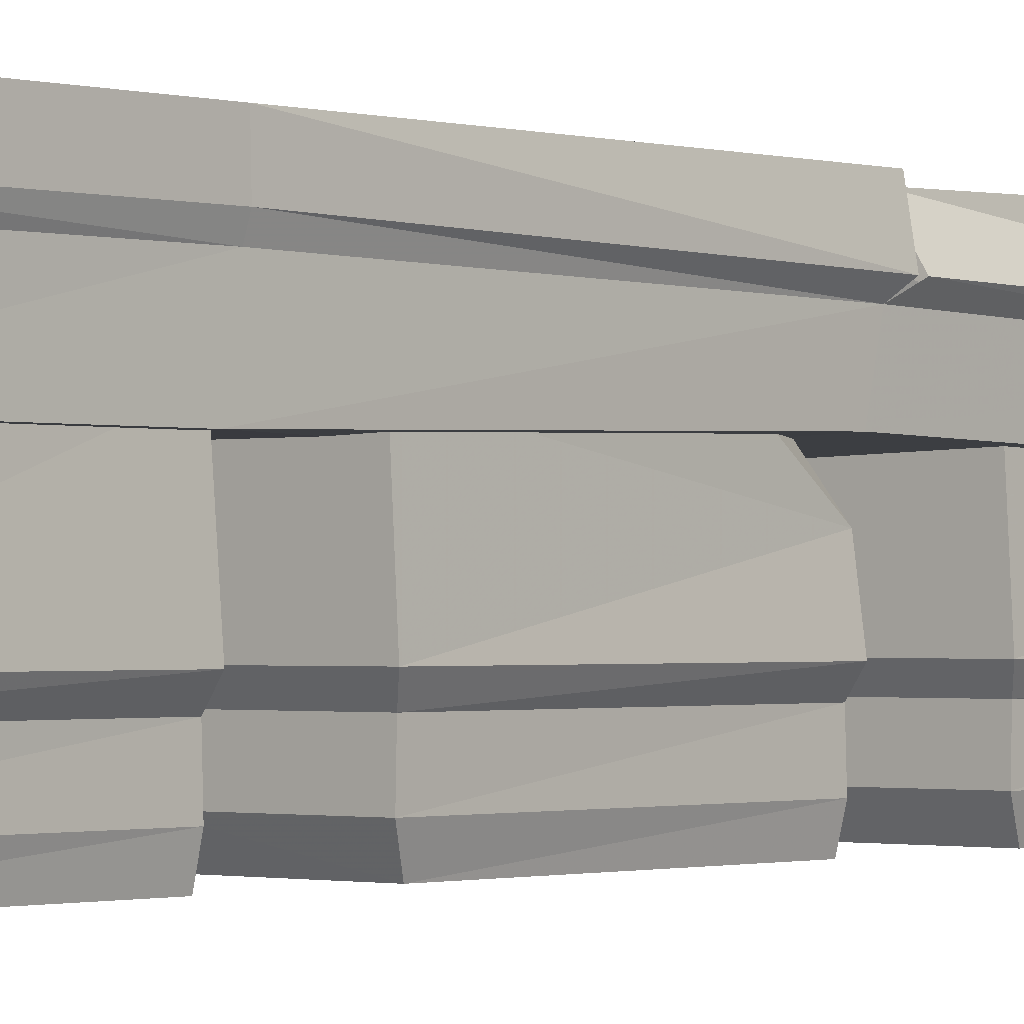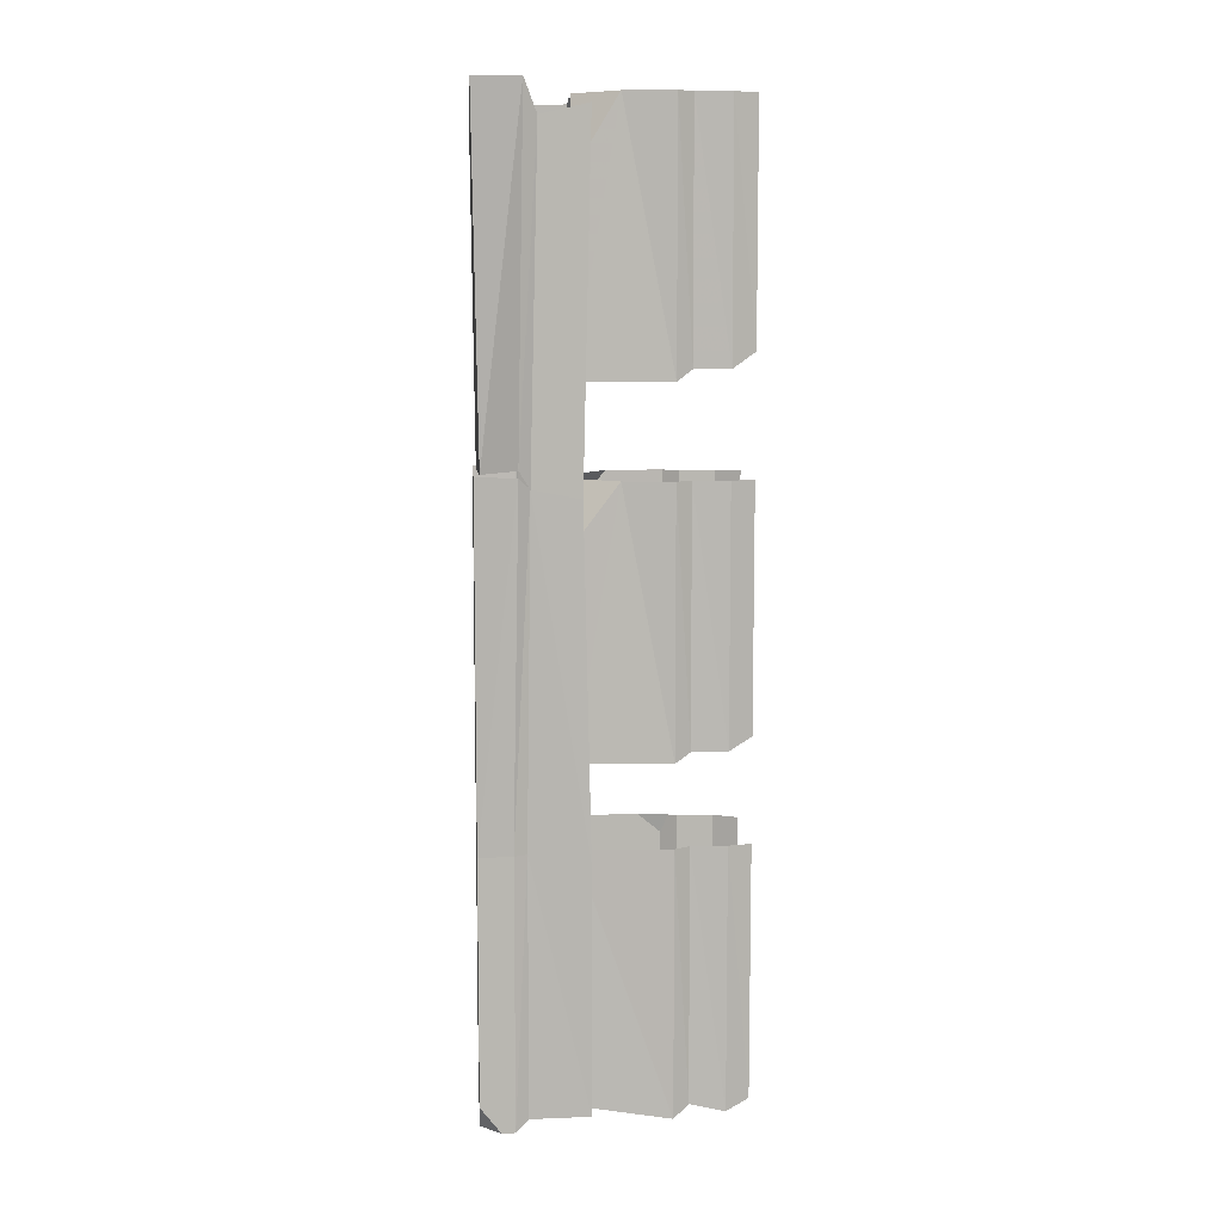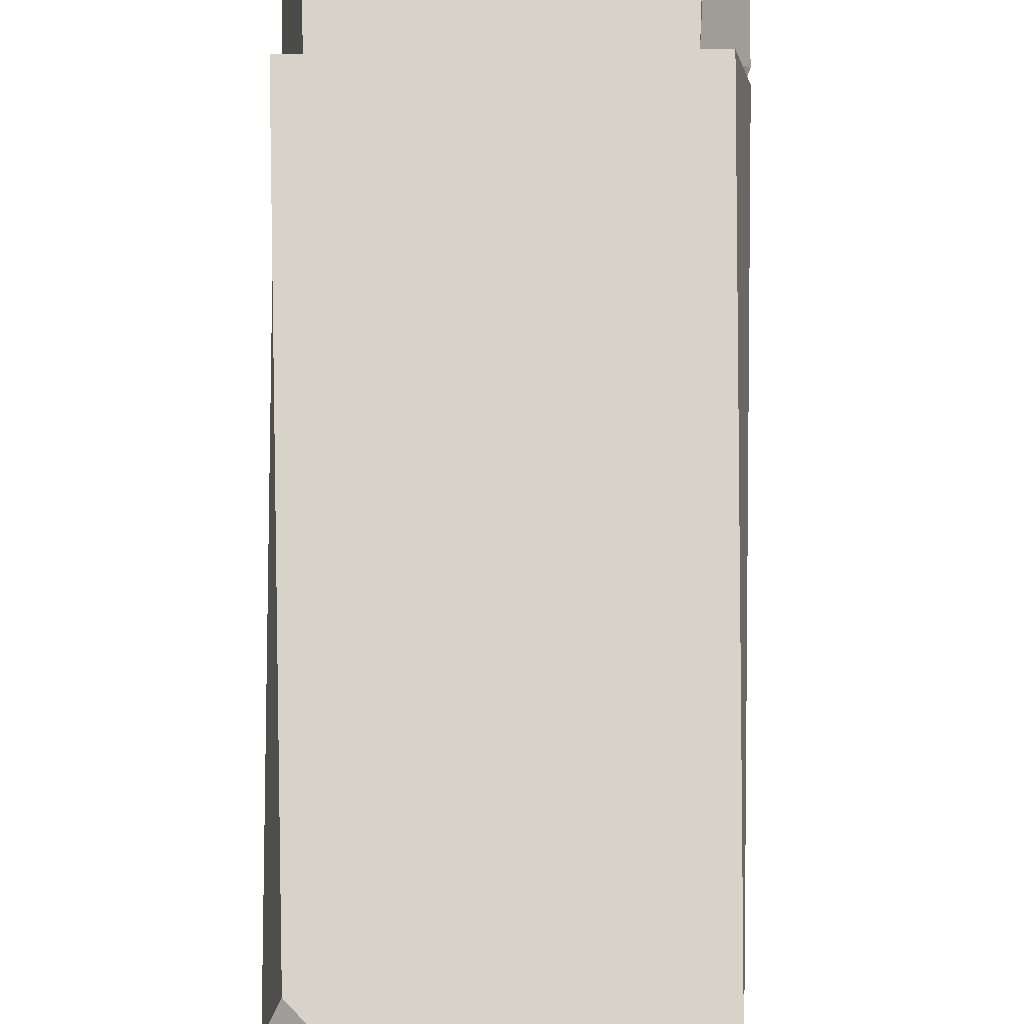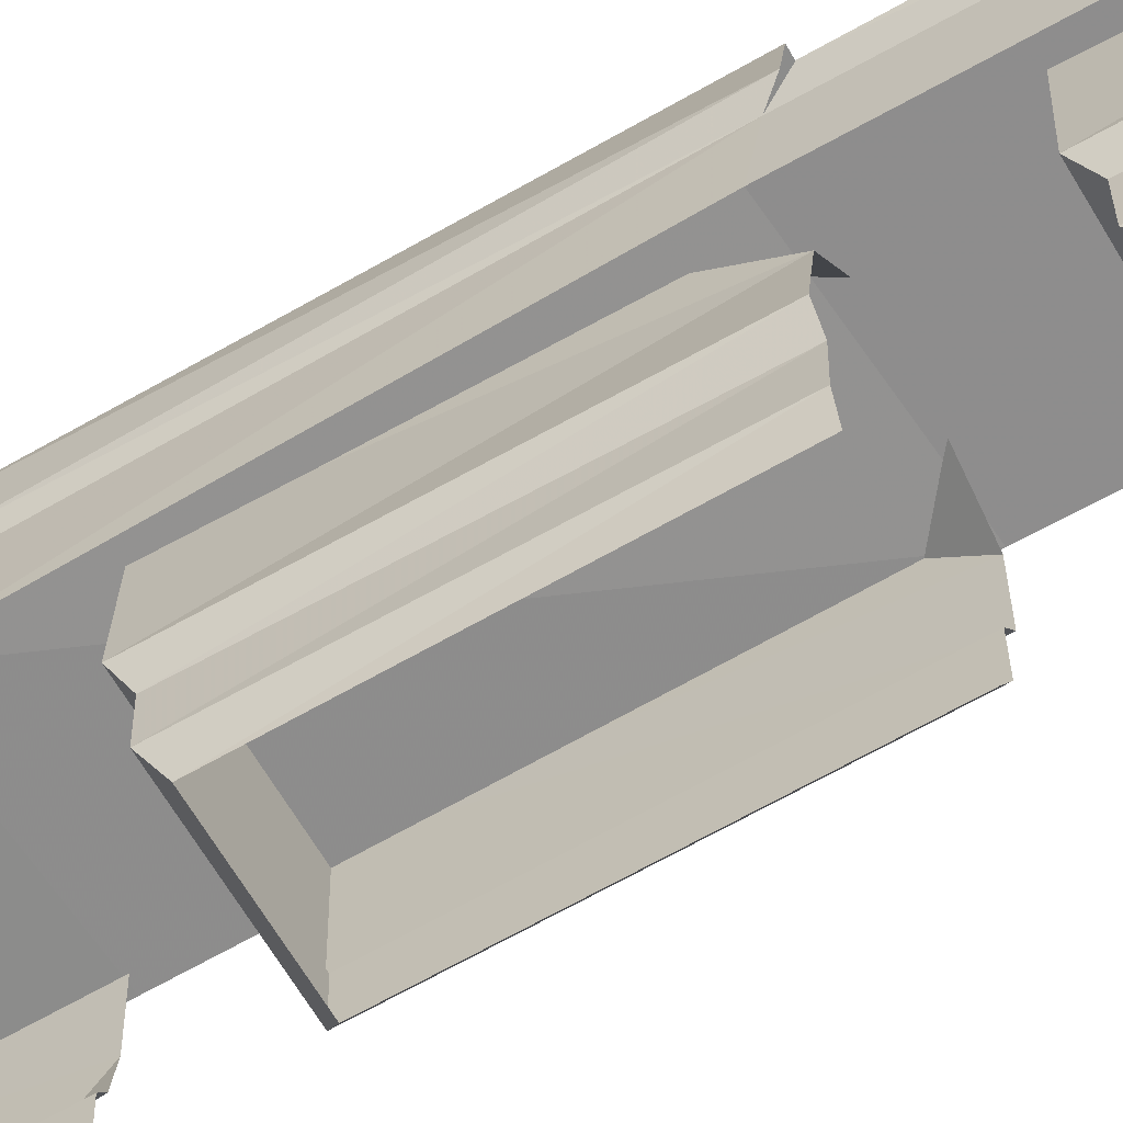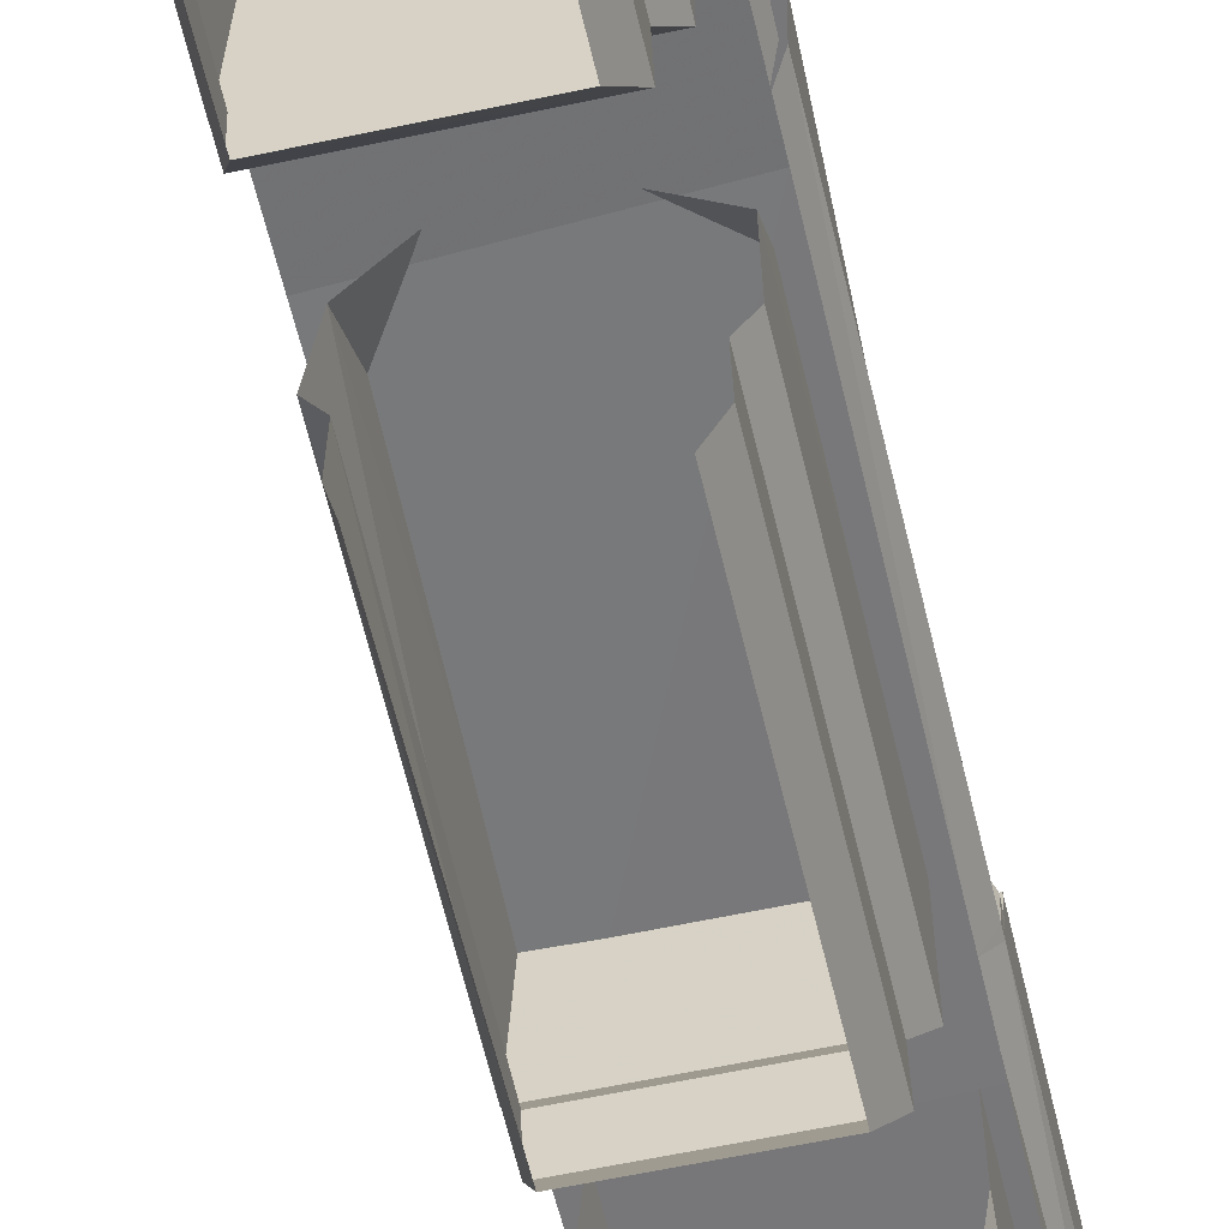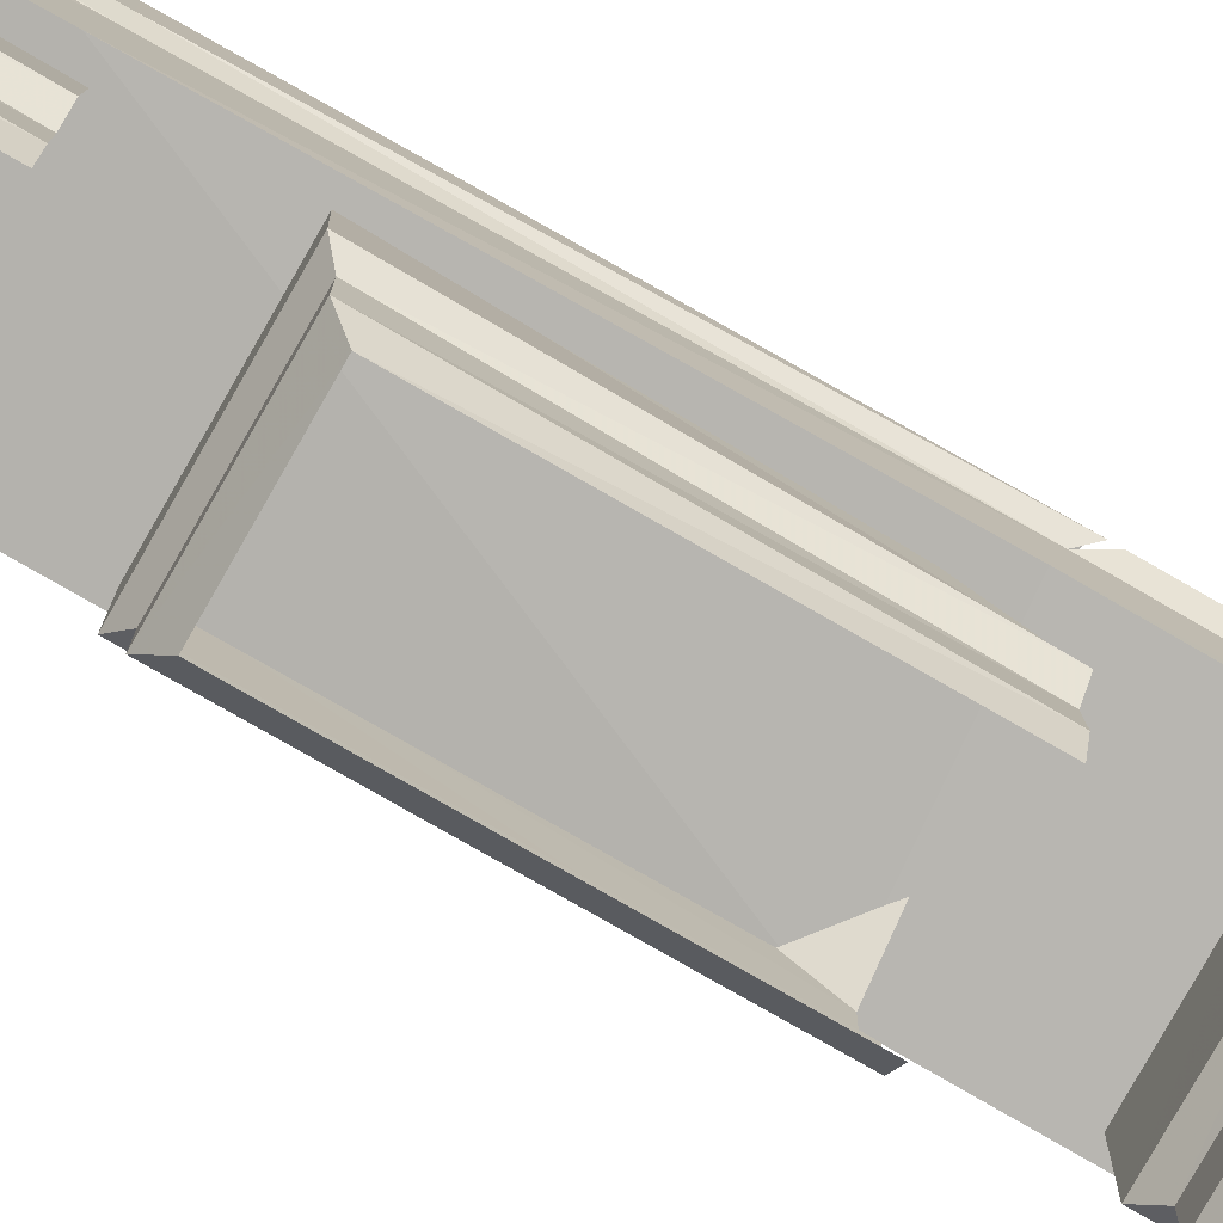
<metadata>
{"format":"obj","ext":"obj","renderer":"f3d","projection":"perspective","resolution":1024,"background":"white","views":[{"elev":-1.0,"azim":-138.8,"up":"+Y"},{"elev":8.6,"azim":-94.1,"up":"+Z"},{"elev":76.2,"azim":-179.9,"up":"+Y"},{"elev":-64.1,"azim":-59.7,"up":"+Y"},{"elev":-57.2,"azim":12.8,"up":"+Y"},{"elev":-79.6,"azim":-119.7,"up":"+Y"}]}
</metadata>
<code>
g pillar_3_top_b_mesh
v 1.003 1.049 4.158
v 1.067 1.512 4.157
v 1.072 1.152 3.862
v -1.25 3.686 0
v -0.9539 4 0
v -1.25 4 0.4018
v 0.7456 0 0.1863
v 0.7456 0 4.158
v 0.926 0.3557 4.158
v 0.926 0.3557 0.1129
v -1.086 1.154 0.08032
v -1.004 2.599 0.2875
v -0.9344 2.596 4.157
v -1.052 1.152 4.157
v -0.947 0.9104 0.2485
v -1.086 1.154 0.08032
v -1.052 1.152 4.157
v -0.8898 0.9104 4.158
v -0.9349 0.3577 0.1135
v -0.947 0.9104 0.2485
v -0.8898 0.9104 4.158
v -0.9066 0.3557 4.158
v -0.8176 0 0.2688
v -0.9349 0.3577 0.1135
v -0.9066 0.3557 4.158
v -0.8256 -4.768e-07 4.158
v 1.045 2.596 0.2869
v 1.072 1.152 0.07978
v 1.072 1.152 3.862
v 1.067 1.512 4.157
v 1.045 2.596 4.157
v 0.926 0.3557 0.1129
v -0.9349 0.3577 0.1135
v -0.8176 0 0.2688
v 0.7456 0 0.1863
v 0.9092 0.9104 0.2479
v -0.947 0.9104 0.2485
v -0.9349 0.3577 0.1135
v 0.926 0.3557 0.1129
v 1.072 1.152 0.07978
v 0.9092 0.9104 0.2479
v 0.9092 0.9104 4.158
v 1.003 1.049 4.158
v 1.072 1.152 3.862
v 0.926 0.3557 0.1129
v 0.926 0.3557 4.158
v 0.9092 0.9104 4.158
v 0.9092 0.9104 0.2479
v 1.072 1.152 0.07978
v 1.045 2.596 0.2869
v -1.004 2.599 0.2875
v -1.086 1.154 0.08032
v 0.9092 0.9104 0.2479
v 1.072 1.152 0.07978
v -1.086 1.154 0.08032
v -0.947 0.9104 0.2485
v 0.7456 0 11.29
v 0.7456 0 14.85
v 0.926 0.3557 14.85
v 0.926 0.3557 11.05
v -0.9432 1.922 14.85
v -1.052 1.152 14.85
v -1.086 1.154 10.88
v -1.004 2.599 10.88
v -0.9498 2.597 13.74
v -0.3899 2.596 14.85
v -0.947 0.9104 11.05
v -1.086 1.154 10.88
v -1.052 1.152 14.85
v -0.8898 0.9104 14.85
v -0.9349 0.3577 11.05
v -0.947 0.9104 11.05
v -0.8898 0.9104 14.85
v -0.9066 0.3557 14.85
v -0.8256 0 11.29
v -0.9349 0.3577 11.05
v -0.9066 0.3557 14.85
v -0.8176 0 14.85
v 1.045 2.596 10.88
v 1.072 1.152 10.88
v 1.072 1.152 14.85
v 1.053 1.998 14.85
v 1.045 2.596 14.03
v 0.2785 2.596 14.85
v 0.926 0.3557 11.05
v -0.9349 0.3577 11.05
v -0.8256 0 11.29
v 0.7456 0 11.29
v 0.9092 0.9104 11.05
v -0.947 0.9104 11.05
v -0.9349 0.3577 11.05
v 0.926 0.3557 11.05
v 0.9092 0.9104 11.05
v 0.9092 0.9104 14.85
v 1.072 1.152 14.85
v 1.072 1.152 10.88
v 0.926 0.3557 11.05
v 0.926 0.3557 14.85
v 0.9092 0.9104 14.85
v 0.9092 0.9104 11.05
v 1.072 1.152 10.88
v 1.045 2.596 10.88
v -1.004 2.599 10.88
v -1.086 1.154 10.88
v 0.9092 0.9104 11.05
v 1.072 1.152 10.88
v -1.086 1.154 10.88
v -0.947 0.9104 11.05
v -1.239 3.208 9.397
v -1.215 2.472 9.252
v -1.179 2.357 3.998
v -1.179 3.279 4.155
v -1.25 3.477 4.149
v -1.359 3.379 9.573
v -1.239 3.208 9.397
v -1.179 3.279 4.155
v -1.25 4 4.135
v -1.25 4 9.569
v -1.359 3.379 9.573
v -1.25 3.477 4.149
v -1.179 3.279 4.155
v -1.179 2.357 3.998
v -1.131 2.357 0.1676
v -1.153 3.279 0.1643
v -1.25 3.477 0
v -1.25 3.477 4.149
v -1.179 3.279 4.155
v -1.153 3.279 0.1643
v -1.25 4 0.4018
v -0.9539 4 0
v 1.25 4 0
v 1.25 4 4.12
v -1.25 4 4.135
v 0.8282 4 4.123
v -1.179 2.357 3.998
v -1.215 2.472 9.252
v 1.208 2.395 9.444
v 1.194 2.357 4.126
v -1.131 2.357 0.1676
v -1.179 2.357 3.998
v 1.194 2.357 4.126
v 1.158 2.357 0.1676
v -1.131 2.357 0.1676
v 1.158 2.357 0.1676
v 1.158 3.279 0.1643
v -1.153 3.279 0.1643
v -1.153 3.279 0.1643
v 1.158 3.279 0.1643
v 1.25 3.477 0
v -1.25 3.477 0
v 1.25 4 0
v -0.9539 4 0
v -1.25 3.686 0
v -1.25 4 4.135
v 0.8282 4 4.123
v 1.123 4 4.436
v -1.25 4 9.569
v 1.25 4 9.537
v 1.158 2.357 0.1676
v 1.194 2.357 4.126
v 1.101 3.279 4.251
v 1.158 3.279 0.1643
v 1.158 3.279 0.1643
v 1.101 3.279 4.251
v 1.25 3.477 4.183
v 1.25 3.477 0
v 1.25 4 0
v 1.25 3.477 0
v 1.25 3.477 4.183
v 1.25 3.733 4.155
v 1.25 4 4.12
v 1.25 3.477 4.183
v 1.247 3.841 4.228
v 1.25 3.733 4.155
v 1.25 3.473 4.3
v 1.123 4 4.436
v 1.25 3.323 9.582
v 1.25 4 9.537
v 1.25 3.477 4.183
v 1.101 3.279 4.251
v 1.25 3.473 4.3
v 1.25 3.323 9.582
v 1.105 3.097 9.408
v 1.194 2.357 4.126
v 1.208 2.395 9.444
v 1.105 3.097 9.408
v 1.101 3.279 4.251
v 1.208 2.395 9.444
v 1.219 2.269 14.86
v 1.117 3.191 14.82
v 1.105 3.097 9.408
v -1.227 3.083 14.5
v -1.204 2.346 14.67
v -1.215 2.472 9.252
v -1.239 3.208 9.397
v -1.215 2.472 9.252
v -1.204 2.346 14.67
v 1.219 2.269 14.86
v 1.208 2.395 9.444
v 1.105 3.097 9.408
v 1.117 3.191 14.82
v 1.25 3.389 15
v 1.213 3.324 9.617
v 1.07 3.948 9.495
v 1.213 3.324 9.617
v 1.25 3.389 15
v 1.25 3.794 15
v 1.25 4 14.6
v -1.063 3.912 9.593
v 1.07 3.948 9.495
v 1.25 4 14.6
v -1.25 4 15
v 0.7972 4 15
v 1.25 3.794 15
v -1.359 3.281 15
v -1.359 3.377 9.67
v -1.063 3.912 9.593
v -1.25 4 15
v -1.227 3.083 14.5
v -1.239 3.208 9.397
v -1.359 3.377 9.67
v -1.359 3.281 15
v -1.25 4 4.135
v -1.25 3.477 4.149
v -1.25 3.477 0
v -1.25 3.686 0
v -1.25 4 0.4018
v 0.8282 4 4.123
v 1.25 4 4.12
v 1.25 3.733 4.155
v 1.247 3.841 4.228
v 1.123 4 4.436
v -0.3899 2.596 9.479
v -0.9432 1.922 9.479
v -0.9498 2.597 8.582
v -1.004 2.599 5.429
v -1.086 1.154 5.429
v -1.052 1.152 9.479
v 0.2785 2.596 9.479
v 1.045 2.596 8.817
v 1.053 1.998 9.479
v 1.045 2.596 5.429
v 1.072 1.152 9.479
v 1.072 1.152 5.428
v 0.9092 0.9104 5.563
v 1.072 1.152 5.428
v -1.086 1.154 5.429
v -0.947 0.9104 5.564
v 1.072 1.152 5.428
v 1.045 2.596 5.429
v -1.004 2.599 5.429
v -1.086 1.154 5.429
v 0.926 0.3557 5.563
v 0.926 0.3557 9.479
v 0.9092 0.9104 9.479
v 0.9092 0.9104 5.563
v 0.926 0.3557 5.563
v 0.9092 0.9104 5.563
v -0.9349 0.3577 5.563
v -0.947 0.9104 5.564
v 0.9092 0.9104 5.563
v 0.9092 0.9104 9.479
v 1.072 1.152 9.479
v 1.072 1.152 5.428
v 0.926 0.3557 5.563
v -0.9349 0.3577 5.563
v -0.8176 0 5.759
v 0.7456 0 5.758
v -0.8176 0 5.759
v -0.9349 0.3577 5.563
v -0.9066 0.3557 9.479
v -0.8176 0 9.479
v -0.9349 0.3577 5.563
v -0.947 0.9104 5.564
v -0.8898 0.9104 9.479
v -0.9066 0.3557 9.479
v -0.947 0.9104 5.564
v -1.086 1.154 5.429
v -1.052 1.152 9.479
v -0.8898 0.9104 9.479
v 0.7456 0 5.758
v 0.7456 0 9.479
v 0.926 0.3557 9.479
v 0.926 0.3557 5.563
g pillar_3_top_b_mesh_0
f 3 2 1
f 6 5 4
f 9 8 7
f 10 9 7
f 13 12 11
f 14 13 11
f 17 16 15
f 18 17 15
f 21 20 19
f 22 21 19
f 25 24 23
f 26 25 23
f 29 28 27
f 27 30 29
f 27 31 30
f 34 33 32
f 35 34 32
f 38 37 36
f 38 36 39
f 42 41 40
f 40 43 42
f 40 44 43
f 47 46 45
f 48 47 45
f 51 50 49
f 52 51 49
f 55 54 53
f 56 55 53
f 59 58 57
f 60 59 57
f 63 62 61
f 61 64 63
f 61 65 64
f 65 61 66
f 69 68 67
f 70 69 67
f 73 72 71
f 74 73 71
f 77 76 75
f 78 77 75
f 81 80 79
f 79 82 81
f 79 83 82
f 82 83 84
f 87 86 85
f 88 87 85
f 91 90 89
f 91 89 92
f 95 94 93
f 96 95 93
f 99 98 97
f 100 99 97
f 103 102 101
f 104 103 101
f 107 106 105
f 108 107 105
f 111 110 109
f 109 112 111
f 115 114 113
f 116 115 113
f 119 118 117
f 120 119 117
f 123 122 121
f 121 124 123
f 127 126 125
f 128 127 125
f 131 130 129
f 129 132 131
f 129 133 132
f 133 134 132
f 137 136 135
f 138 137 135
f 141 140 139
f 142 141 139
f 145 144 143
f 146 145 143
f 149 148 147
f 150 149 147
f 151 149 150
f 150 152 151
f 150 153 152
f 156 155 154
f 154 157 156
f 157 158 156
f 161 160 159
f 162 161 159
f 165 164 163
f 166 165 163
f 169 168 167
f 167 170 169
f 167 171 170
f 174 173 172
f 173 175 172
f 175 173 176
f 176 177 175
f 177 176 178
f 181 180 179
f 180 181 182
f 183 180 182
f 186 185 184
f 187 186 184
f 190 189 188
f 191 190 188
f 194 193 192
f 192 195 194
f 198 197 196
f 199 198 196
f 202 201 200
f 203 202 200
f 206 205 204
f 204 207 206
f 204 208 207
f 211 210 209
f 209 212 211
f 212 213 211
f 211 213 214
f 217 216 215
f 218 217 215
f 221 220 219
f 222 221 219
f 225 224 223
f 223 226 225
f 223 227 226
f 230 229 228
f 228 231 230
f 231 228 232
f 235 234 233
f 234 235 236
f 234 236 237
f 237 238 234
f 241 240 239
f 242 240 241
f 242 241 243
f 243 244 242
f 247 246 245
f 248 247 245
f 251 250 249
f 252 251 249
f 255 254 253
f 256 255 253
f 259 258 257
f 259 260 258
f 263 262 261
f 264 263 261
f 267 266 265
f 268 267 265
f 271 270 269
f 272 271 269
f 275 274 273
f 276 275 273
f 279 278 277
f 280 279 277
f 283 282 281
f 284 283 281

</code>
